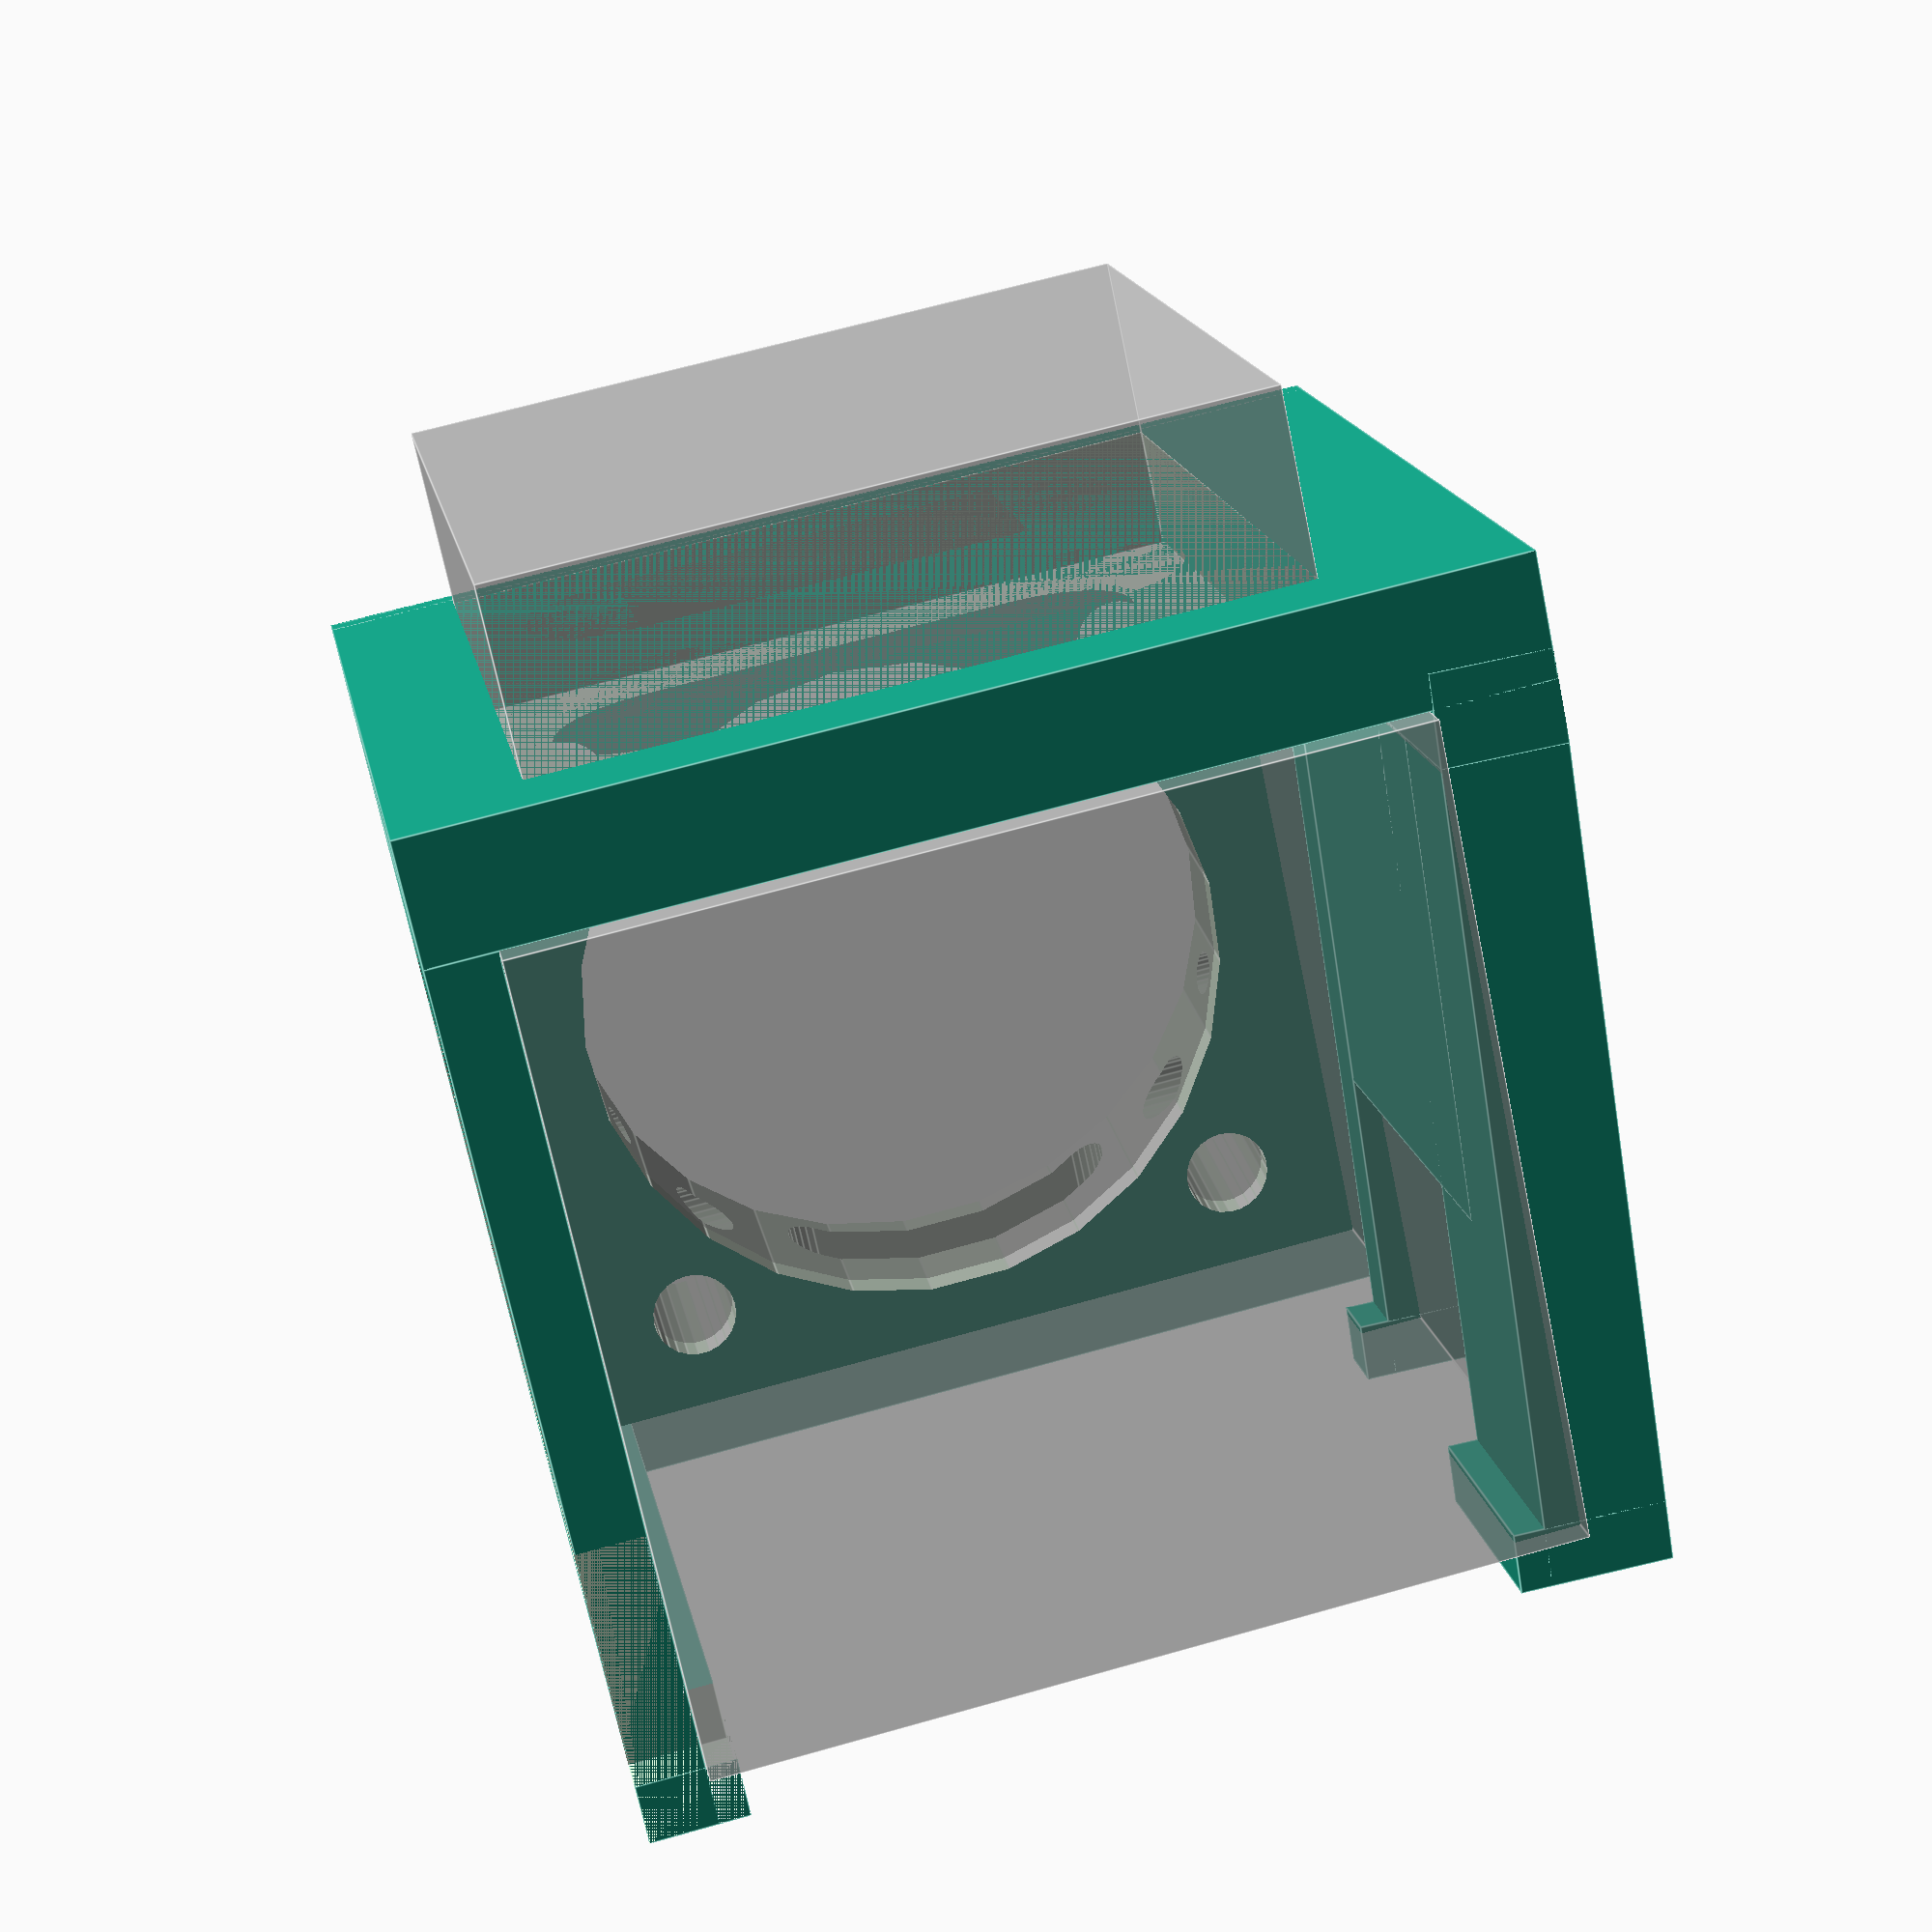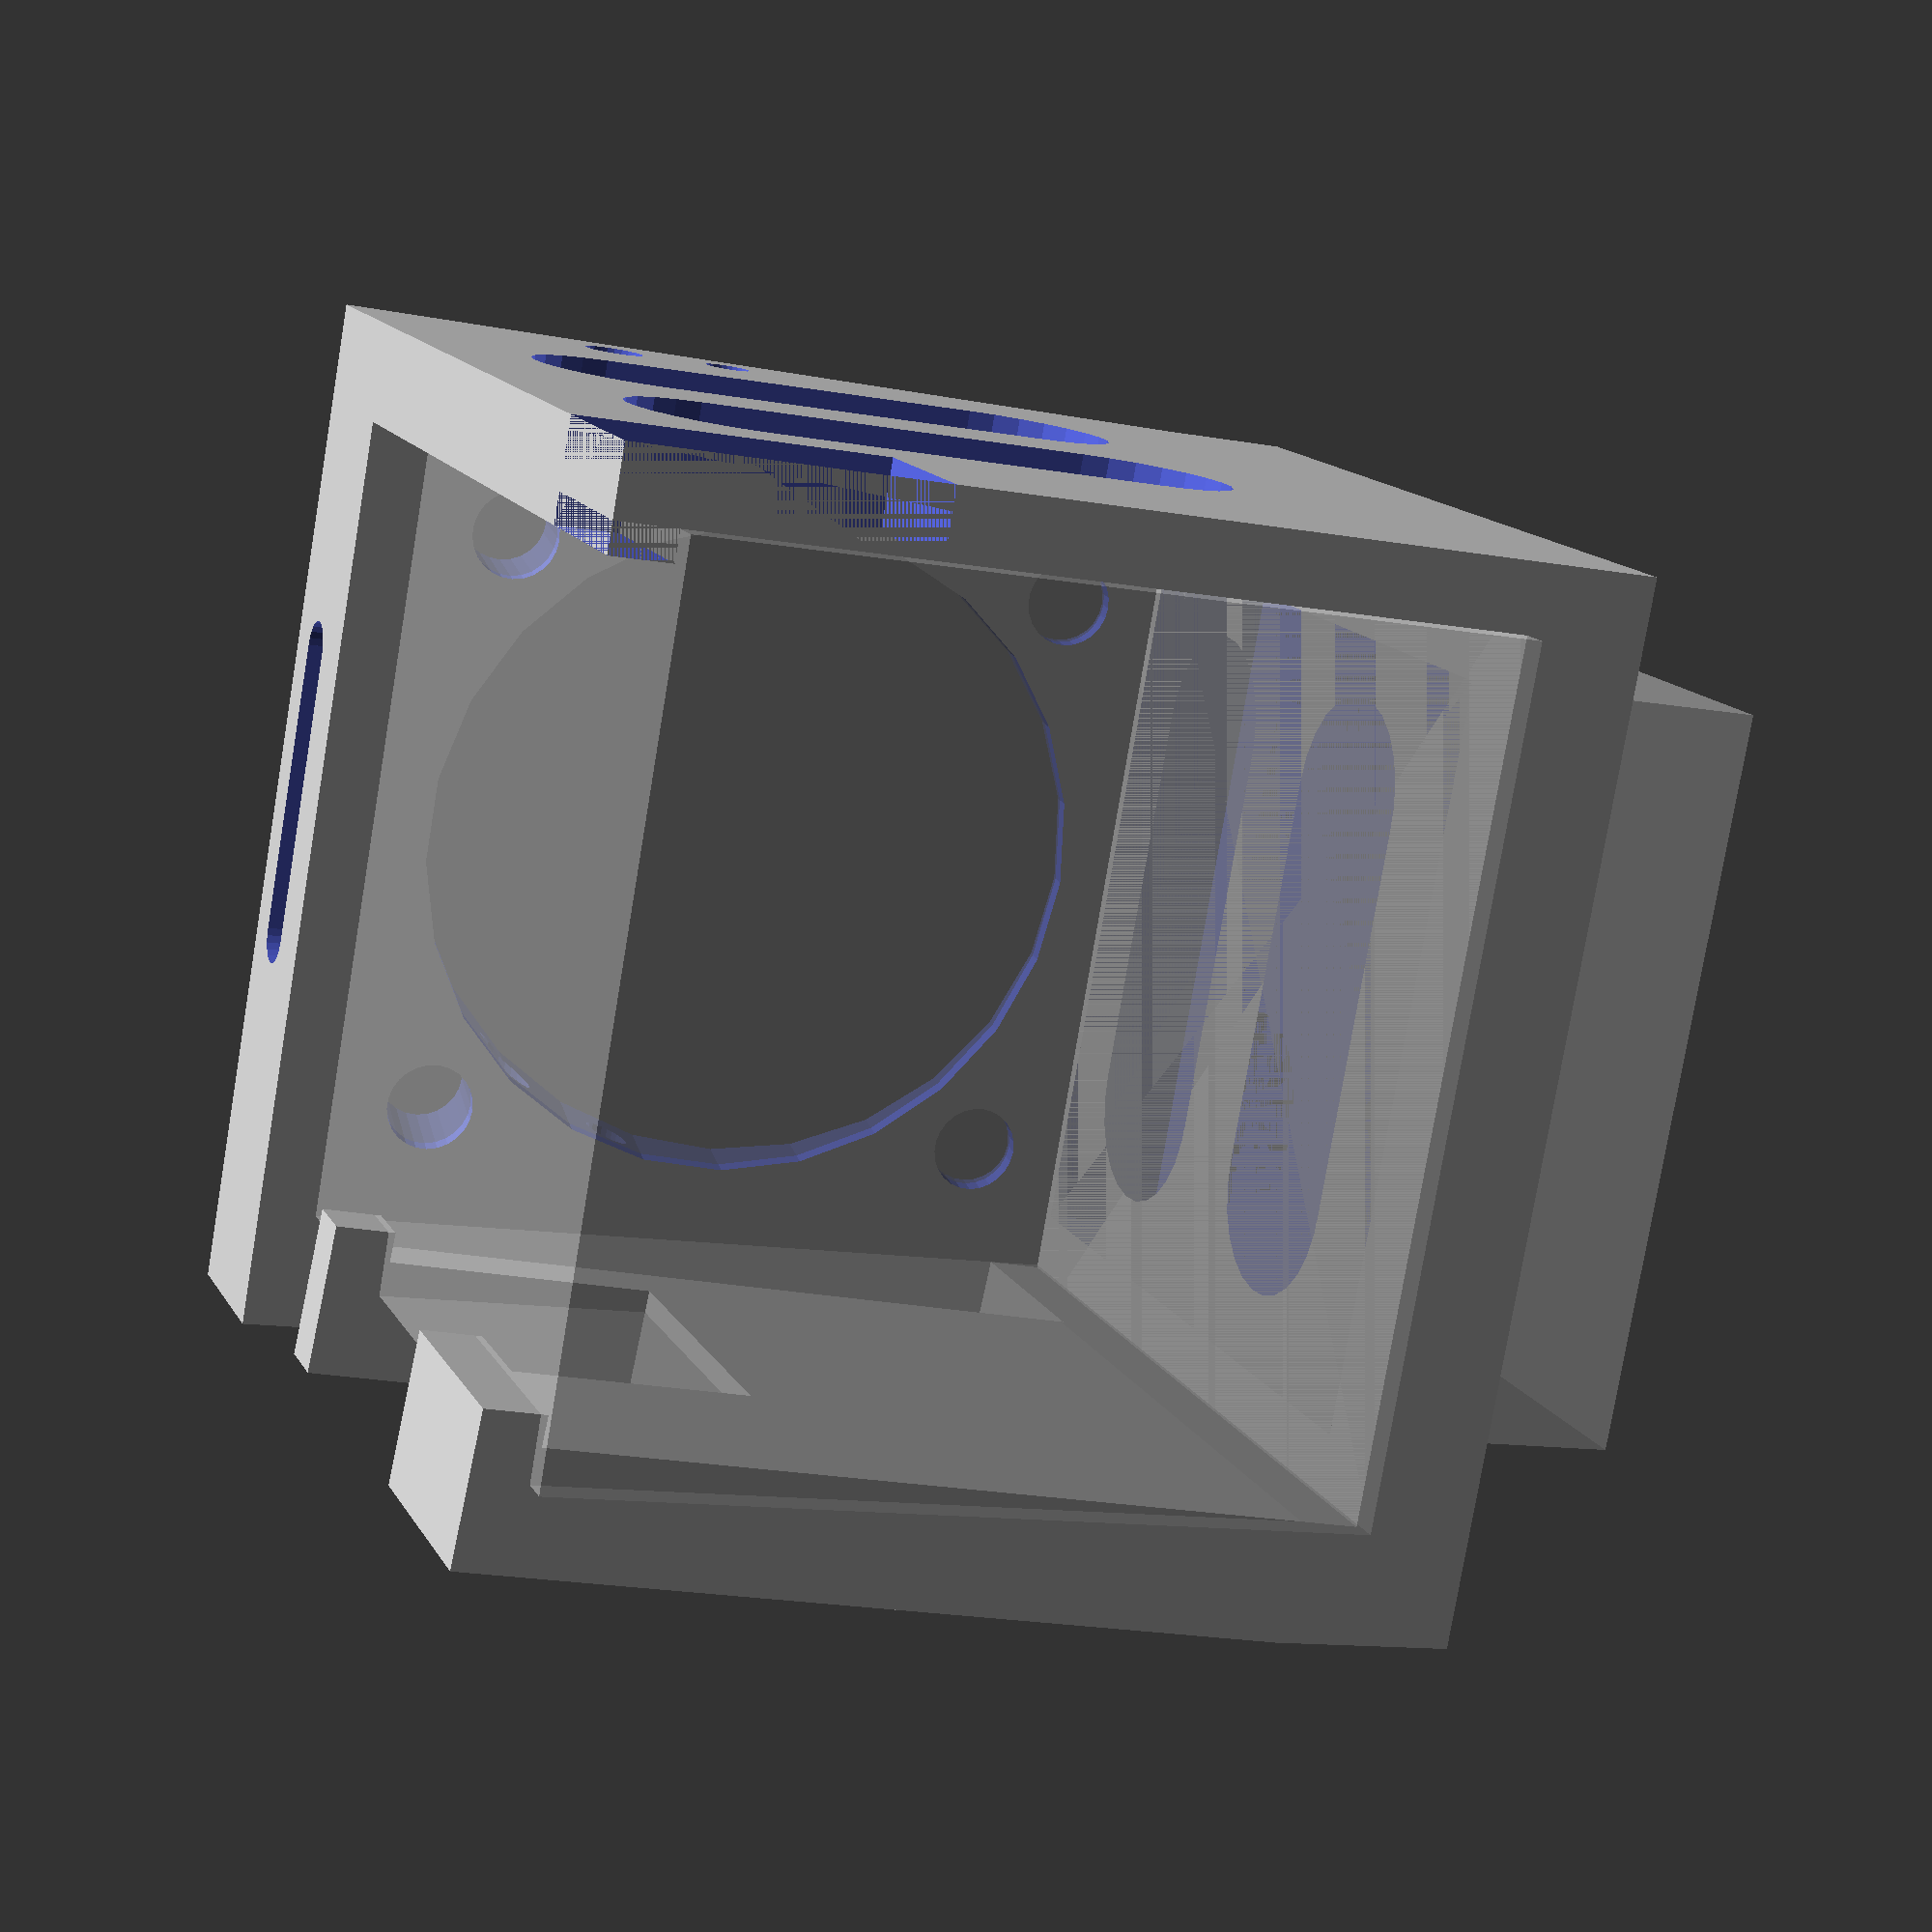
<openscad>
/*
 * Based on "Y-Axis Bracket" by "daveth26":
 * http://www.thingiverse.com/thing:1104535
 *
 * Recreated and modified by:
 * Thomas Buck <xythobuz@xythobuz.de> in March 2016
 *
 * Licensed under the Creative Commons - Attribution license.
 *
 * This part has been modified to use a 25mm fan instead of 
 * a 30mm fan. This can be set in the parameters, but beware
 * of any problems, I have not tested any other sizes.
 *
 * The Fabrikator Mini V1.5 include a new bracket that prevents
 * the old design from sliding fully onto the stepper motor.
 */

// -----------------------------------------------------------

height = 28.5; // [14:26]

// default for 25mm fan: 23
fan_hole_diameter = 23; // [26]

// default for 25mm fan: 20
fan_screw_distance = 20; // [22]

// default for 25mm fan: 3
fan_screw_diameter = 3; // [1:5]

fan_hole_angled = "true"; // [true, false]

arm_inward_angle_left = 4; // [0:5]

// -----------------------------------------------------------

/* [Hidden] */

right_wall_size_modifier = 1.75; // [0:2]

bottom_arm_height = 2;
bottom_arm_gap = 8;

back_support_depth = 2;
mid_left_cutout = 9;

wall_size = 4;
fan_angle = 10;

nub_size = 1;
nub_depth = 2;

motor_width = 28.3;
motor_depth = 27;

cut_out_depth = 10;
cut_out_height = 5.5;

$fn = 25;

fan_screw_pos = fan_screw_distance / 2;
fan_screw_neg = -fan_screw_pos;

fabrikator_mini_v15_height = 20;
mid_left_cutout_height = 6;

base_height = 5;

arm_inward_angle_right = 0;

top_fan_extra_layer = 0.8;

heat_sink_cutout = 24.4;

// -----------------------------------------------------------

module ellipse(w, l, d) {
    cube([d, l - w, w]);
    
    translate([0, 0, w / 2])
        rotate([0, 90, 0])
        cylinder(d = w, h = d);
    
    translate([0, l - w, w / 2])
        rotate([0, 90, 0])
        cylinder(d = w, h = d);
}

module left_arm() {
    // bottom left arm
    translate([0, 0, bottom_arm_gap])
        cube([motor_depth + nub_depth, wall_size, bottom_arm_height]);

    // bottom left nub
    translate([0, 0, bottom_arm_gap])
        cube([nub_depth, wall_size + nub_size, bottom_arm_height]);

    if (height > fabrikator_mini_v15_height) {
        // top left arm
        translate([0, 0, fabrikator_mini_v15_height + 1])
            cube([motor_depth + nub_depth, wall_size, height - fabrikator_mini_v15_height - 1]);
    
        // top left nub
        translate([0, 0, fabrikator_mini_v15_height + 1])
            cube([nub_depth, wall_size + nub_size, height - fabrikator_mini_v15_height - 1]);
    }

    // left back support
    translate([motor_depth + nub_depth - back_support_depth, 0, 0])
        cube([back_support_depth, wall_size, height]);

    // mid left support
    translate([nub_depth + mid_left_cutout, 0, 10])
        cube([motor_depth - back_support_depth - mid_left_cutout, wall_size, height - fabrikator_mini_v15_height + mid_left_cutout_height]);
    
    if (arm_inward_angle_left != 0) {
        // connecting piece for angled arm
        translate([motor_depth + nub_depth - back_support_depth, 0, 0])
            cube([1.5 * back_support_depth, wall_size, height]);
    }
}

module right_arm() {
    difference() {
        union() {
            // right wall
            translate([0, motor_width + wall_size, 0])
                cube([motor_depth + nub_depth, wall_size - right_wall_size_modifier, height]);
            
            // right nub
            translate([0, motor_width + wall_size - nub_size, 0])
                cube([nub_depth, wall_size + nub_size - right_wall_size_modifier, height]);
        }
        
        translate([24 - wall_size, 28, 3])
            rotate([0, 0, 90])
            ellipse(7, 20, 8);
        
        if (height > 23) {
            translate([24 - wall_size, 28, 13.5])
                rotate([0, 0, 90])
                ellipse(7, 20, 8);
        }
        
        // cut off a small nub at the top to fit the Z-axis rod holder
        translate([0, motor_width + wall_size - nub_size, height - cut_out_height])
            cube([cut_out_depth, wall_size + nub_size, cut_out_height]);
    }
    
    
    
    if (arm_inward_angle_right != 0) {
        // connecting piece for angled arm
        translate([motor_depth + nub_depth - back_support_depth, motor_width + wall_size, 0])
            cube([1.5 * back_support_depth, wall_size, height]);
    }
}

// -----------------------------------------------------------

// stepper motor
%translate([nub_depth, wall_size, 0])
    cube([motor_depth, motor_width, height + 1]);

// heat sink
%translate([nub_depth + motor_depth, ((2 * wall_size) + motor_width - heat_sink_cutout) / 2, 1.5 * top_fan_extra_layer])
    cube([10, heat_sink_cutout, heat_sink_cutout]);

difference() {
    // left arm
    translate([0, 27 * sin(arm_inward_angle_left / 1.5), 0])
        rotate([0, 0, -(arm_inward_angle_left / 1.5)])
        left_arm();
    
    // cut off small ledge
    translate([0, -1, -base_height])
        cube([motor_depth + nub_depth + wall_size, 1, motor_width + base_height + wall_size]);
}

difference() {
    // right arm
    translate([35 * sin(arm_inward_angle_right / 1.5), -27 * sin(arm_inward_angle_right / 1.5), 0])
        rotate([0, 0, arm_inward_angle_right / 1.5])
        right_arm();

    if (arm_inward_angle_right != 0) {
        // cut off small ledge
        translate([0, motor_width + (2 * wall_size), -base_height])
            cube([motor_depth + nub_depth + wall_size, 1, motor_width + base_height + wall_size]);
    }
}

// back wall
difference() {
    translate([motor_depth + nub_depth, 0, 0])
        cube([wall_size, motor_width + (2 * wall_size) - right_wall_size_modifier, height]);
    
    translate([25, 8 + wall_size, 4])
        ellipse(7, 20, 8);
    
    if (height > 23) {
        translate([25, 8 + wall_size, 15])
            ellipse(7, 20, 8);
    }
    
    translate([nub_depth + motor_depth, ((2 * wall_size) + motor_width - heat_sink_cutout) / 2, 1.5 * top_fan_extra_layer])
        cube([wall_size, heat_sink_cutout, heat_sink_cutout]);
}

// bottom part
difference() {
    // base
    translate([0, 0, -base_height])
        cube([motor_depth + nub_depth + wall_size, motor_width + (2 * wall_size) - right_wall_size_modifier, base_height + top_fan_extra_layer]);
    
    // cut off angled bottom part
    rotate([0, -fan_angle, 0])
        translate([-base_height, -(base_height / 2), -(3 * base_height)])
        cube([motor_depth * 1.5, motor_width + (2 * wall_size) + base_height, (2 * base_height)]);
    
    // main fan hole
    if (fan_hole_angled == "true") {
        rotate([0, -fan_angle, 0])
            translate([nub_depth + (motor_depth / 2), wall_size + (motor_width / 2), -(base_height * 1.5)])
            cylinder(d = fan_hole_diameter, h = (2 * base_height));
    } else {
        translate([nub_depth + (motor_depth / 2), wall_size + (motor_width / 2), -(base_height * 1.5)])
        cylinder(d = fan_hole_diameter, h = (2 * base_height));
    }
    
    // fan screw holes
    for (i = [1 : 2]) {
        for (j = [1 : 2]) {
            rotate([0, -fan_angle, 0])
                translate([nub_depth + (motor_depth / 2), wall_size + (motor_width / 2), -(base_height * 1.5)])
                translate([(((i % 2) == 0) ? fan_screw_pos : fan_screw_neg),
                    (((j % 2) == 0) ? fan_screw_pos : fan_screw_neg), 0])
                cylinder(d = fan_screw_diameter, h = (2 * base_height));
        }
    }
    
    // big air hole
    translate([8.5, 36, -1.3])
        rotate([90, 0, 0])
        cylinder(d = 2, h = 40);
    
    // small air hole
    translate([12.5, 36, -1])
        rotate([90, 0, 0])
        cylinder(d = 1.5, h = 40);
    
    // elliptical air hole
    translate([-1, 9 + wall_size, -3.5])
        ellipse(2, 12, 8);
}

</openscad>
<views>
elev=343.3 azim=258.0 roll=349.5 proj=p view=edges
elev=165.4 azim=190.2 roll=200.3 proj=p view=solid
</views>
